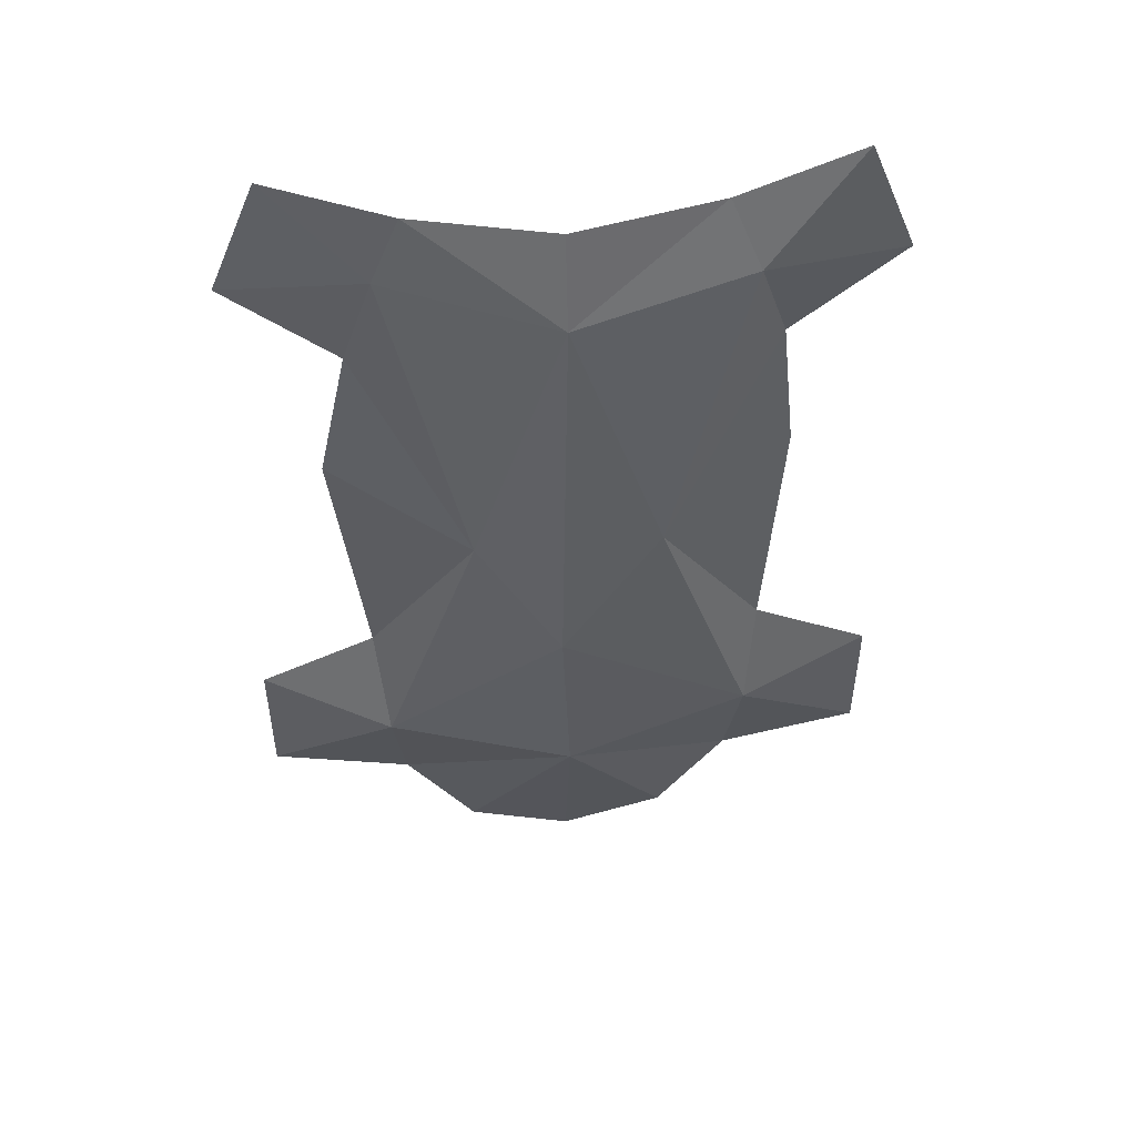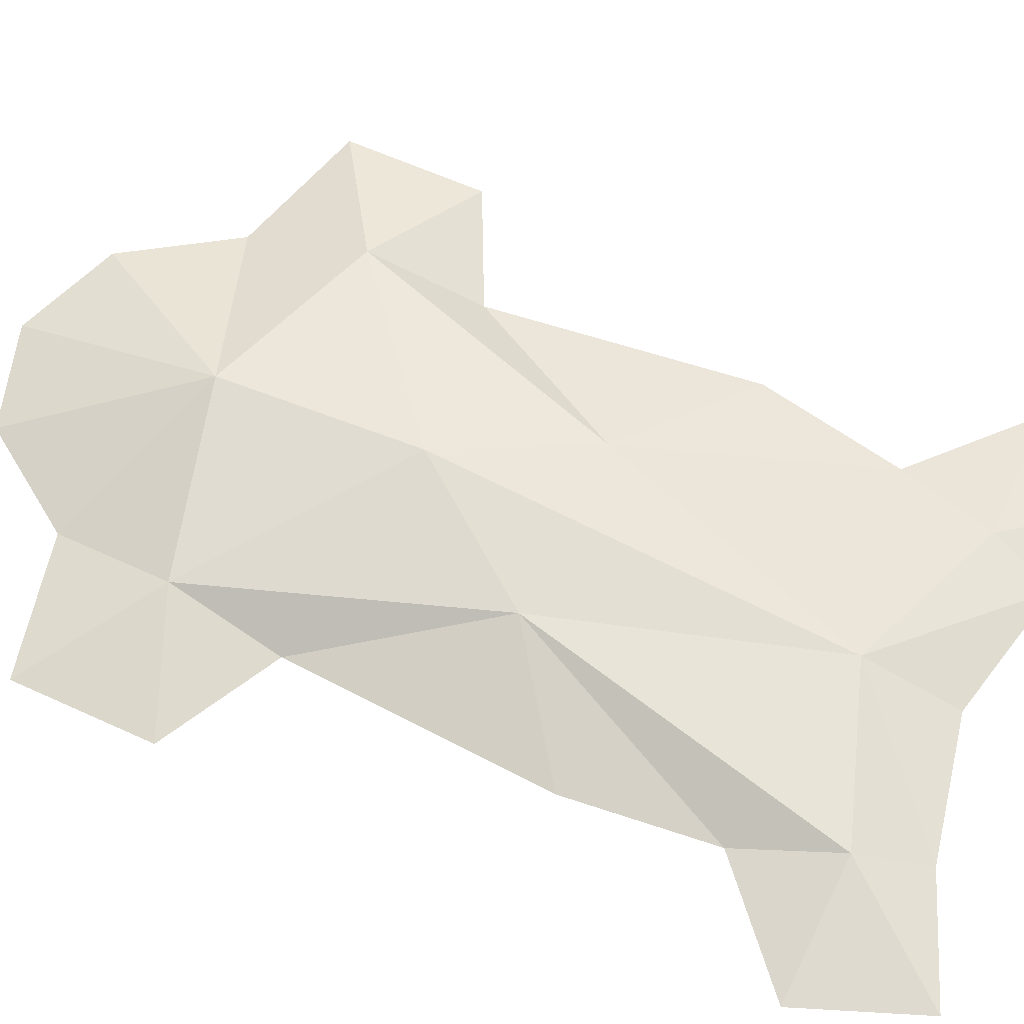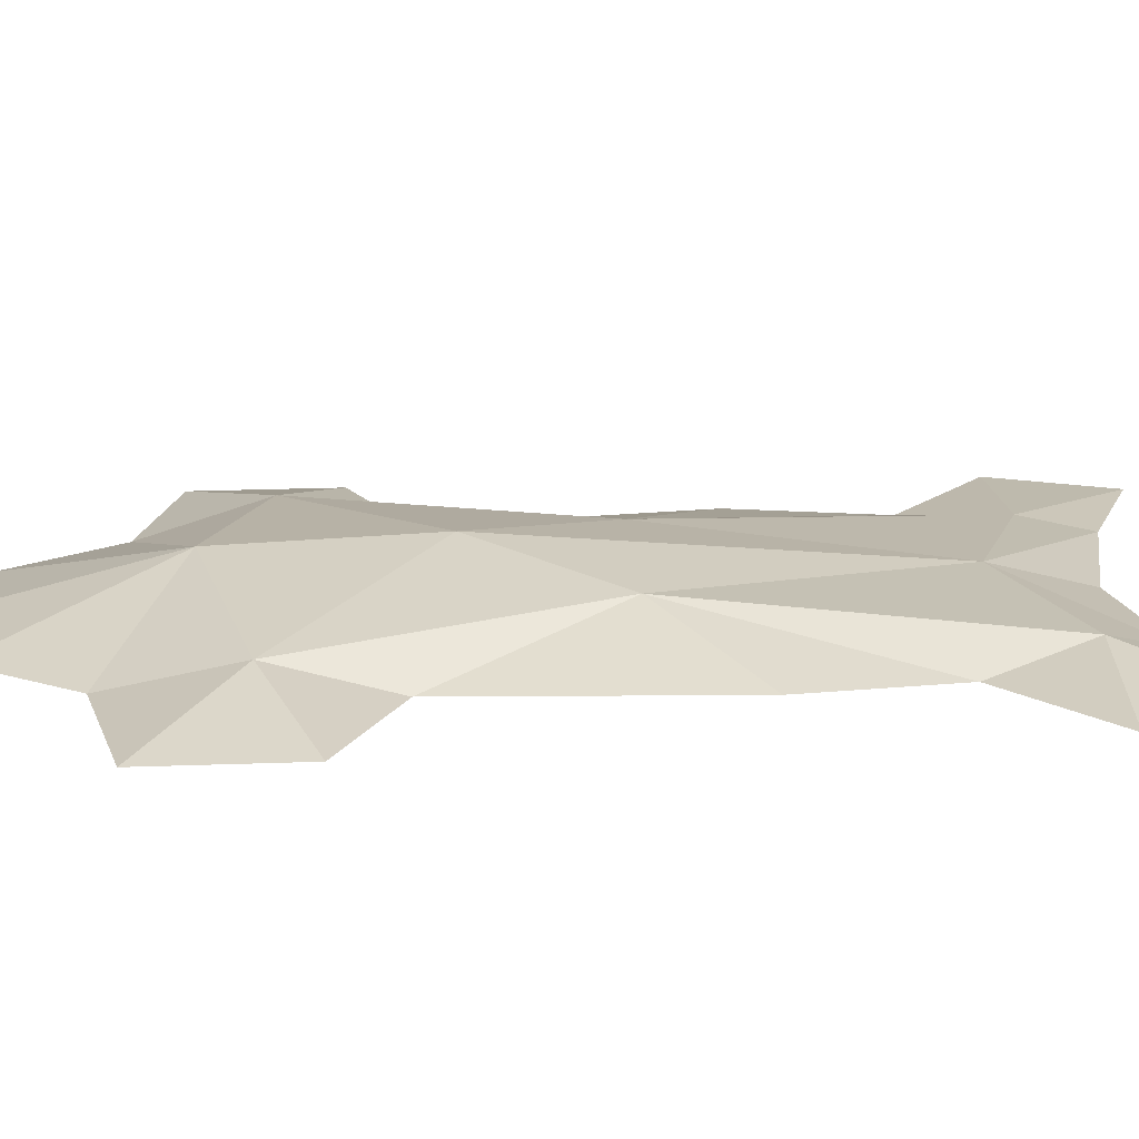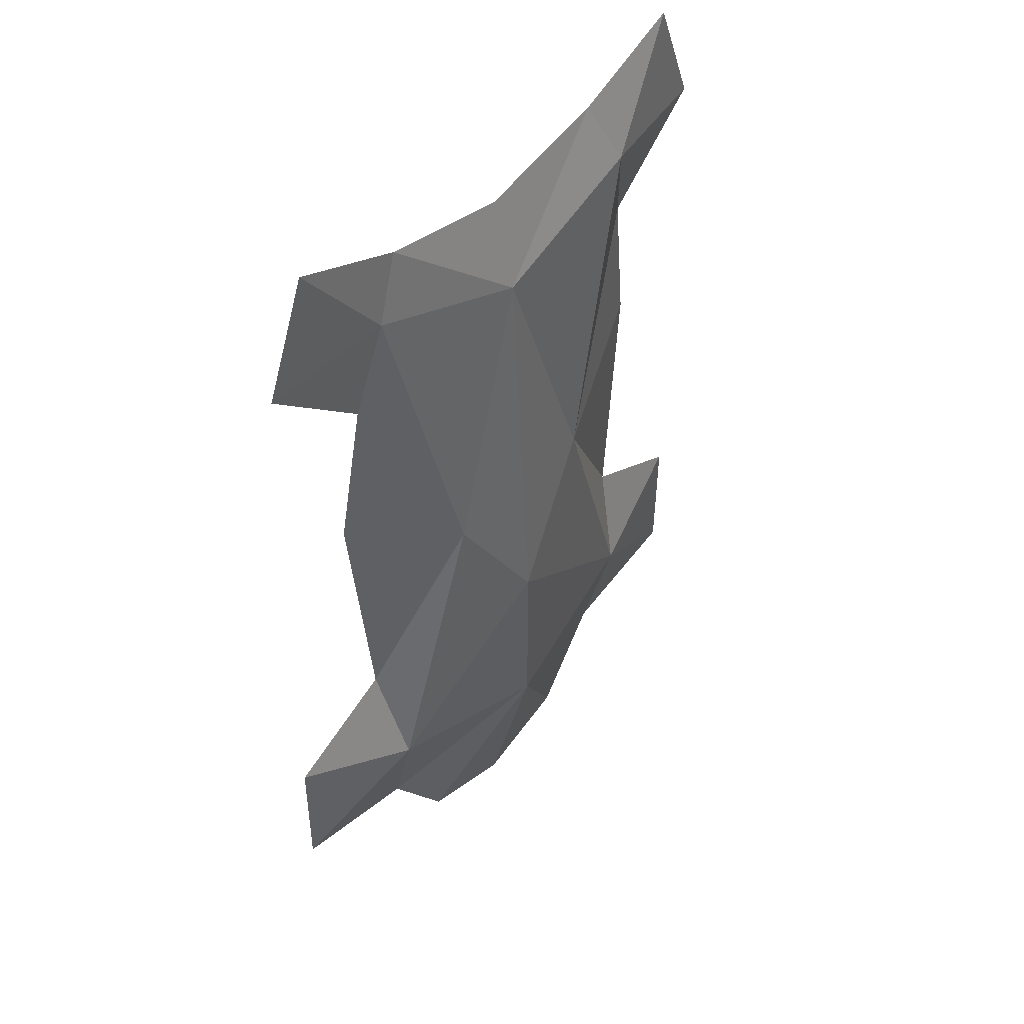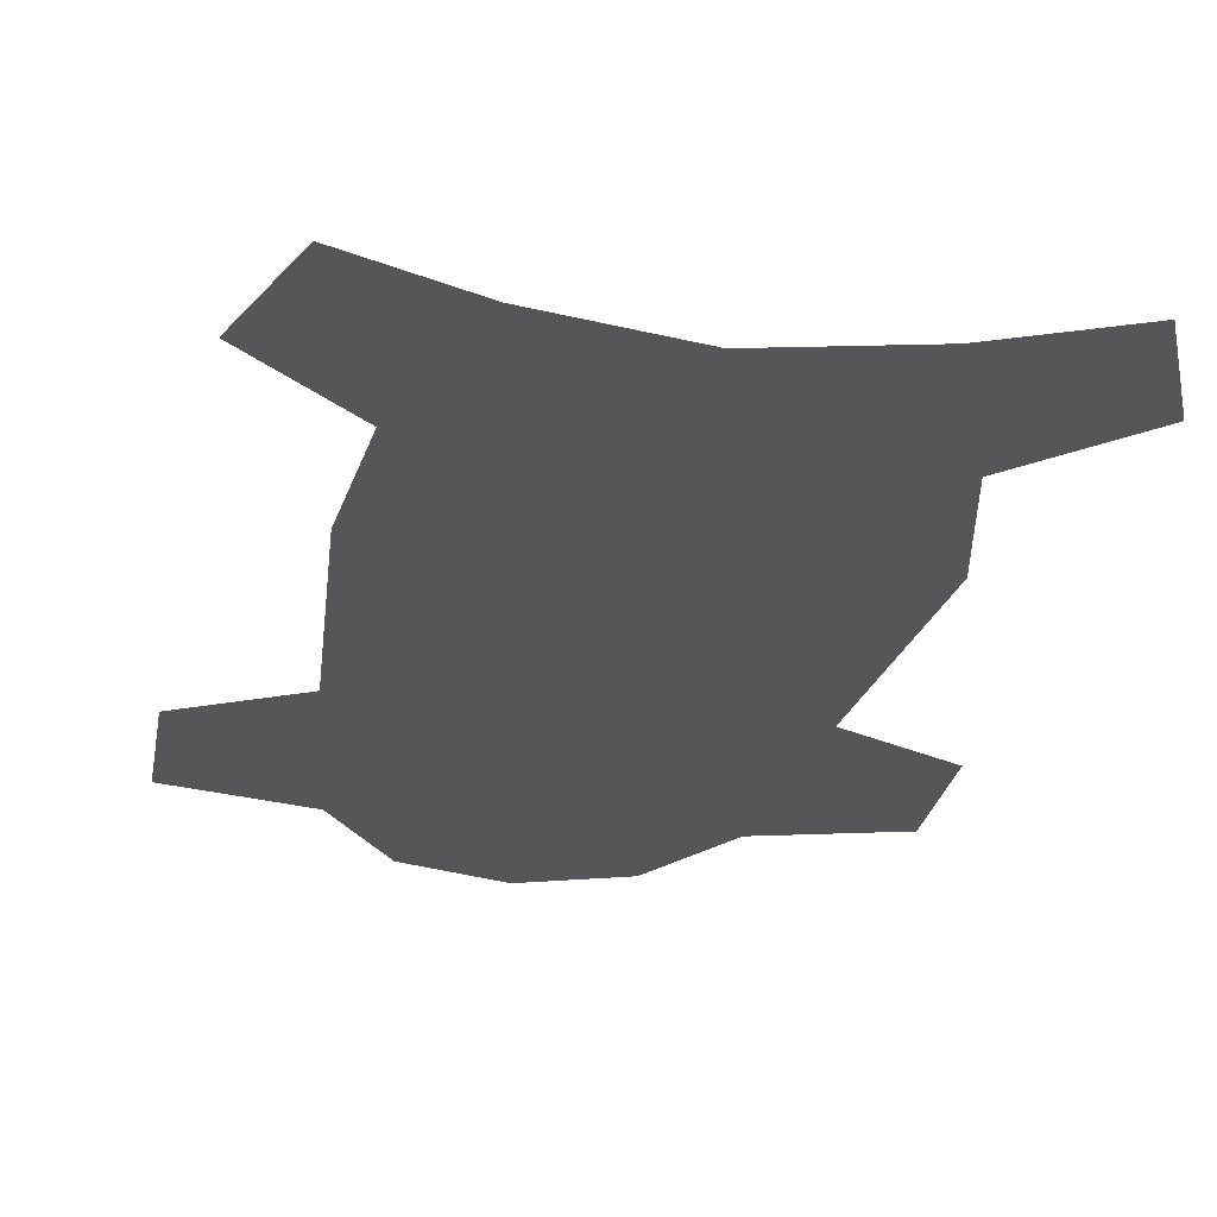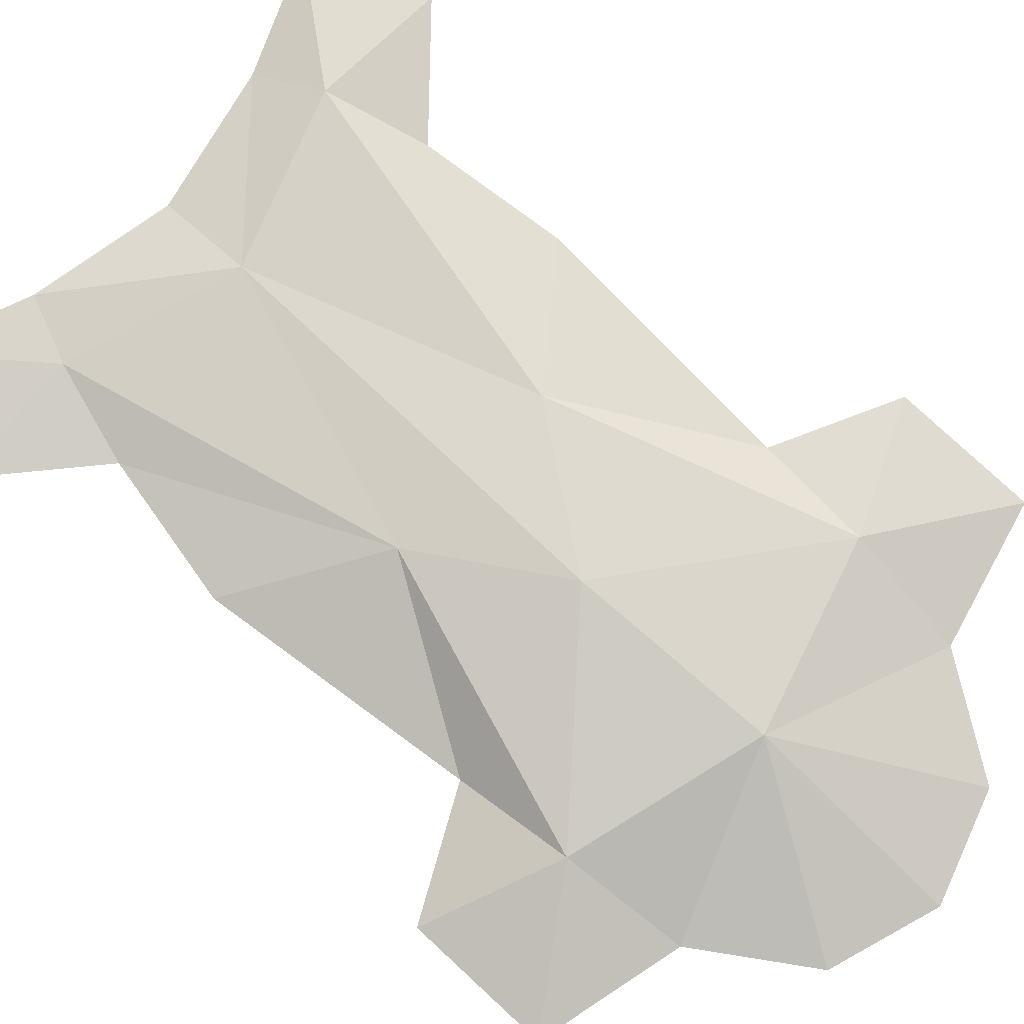
<metadata>
{"format":"obj","ext":"obj","renderer":"f3d","projection":"perspective","resolution":1024,"background":"white","views":[{"elev":50.5,"azim":174.7,"up":"+Z"},{"elev":60.5,"azim":-64.6,"up":"+Y"},{"elev":18.7,"azim":-92.9,"up":"+Y"},{"elev":47.5,"azim":130.1,"up":"+Z"},{"elev":-25.5,"azim":-9.8,"up":"+Y"},{"elev":79.0,"azim":132.7,"up":"+Y"}]}
</metadata>
<code>
o ITAT_LURKERSKIN
v 0.3025 -0.02868 -0.1734
v -0.3024 -0.02868 -0.1734
v 0.1904 -0.02477 0.2747
v -0.1904 -0.02477 0.2747
v 0.1008 -0.03103 -0.4422
v -0.1008 -0.03103 -0.4422
v 0.1344 -0.02341 0.4299
v 1e-05 -0.02366 0.4016
v 0.2913 -0.02399 0.3643
v -0.2912 -0.02399 0.3643
v 0.3025 -0.02985 -0.3078
v -0.3024 -0.02985 -0.3078
v 0.2194 -0.02598 0.1361
v 0.1904 -0.02819 -0.1174
v -0.2053 -0.02598 0.1361
v -0.1904 -0.02819 -0.1174
v -0.168 -0.03015 -0.3414
v 0.168 -0.03015 -0.3414
v 0.2465 -0.02301 0.4763
v -0.2464 -0.02301 0.4763
v 1e-05 -0.03132 -0.4758
v -0.1344 -0.02341 0.4299
v -0.1615 -0.002204 0.3671
v 0.1797 0.003469 -0.2256
v 1e-05 0.0203 -0.2769
v 0.0878 0.008219 0.04792
v -0.1796 -0.002873 -0.2255
v -0.08778 0.008219 0.04792
v 1e-05 -0.001431 0.3112
v 0.1615 -0.0165 0.3672
v 0.007834 0.02645 -0.08377
f 8 16 14
f 28 29 31
f 23 28 4
f 8 15 16
f 16 18 14
f 26 31 29
f 25 24 18
f 16 17 18
f 29 30 26
f 8 14 13
f 7 8 3
f 29 7 30
f 9 7 3
f 30 7 19
f 10 23 4
f 4 8 22
f 11 18 24
f 14 18 11
f 12 27 17
f 2 12 17
f 26 3 13
f 8 13 3
f 14 11 1
f 11 24 1
f 4 28 15
f 15 8 4
f 16 2 17
f 28 31 27
f 25 17 27
f 17 6 21
f 25 18 5
f 17 21 18
f 19 9 30
f 19 7 9
f 20 23 10
f 4 22 10
f 5 21 25
f 18 21 5
f 23 20 22
f 20 10 22
f 29 8 7
f 29 22 8
f 1 24 14
f 26 13 14
f 25 6 17
f 6 25 21
f 24 31 26
f 26 14 24
f 12 2 27
f 2 16 27
f 28 16 15
f 16 28 27
f 29 23 22
f 23 29 28
f 9 3 30
f 30 3 26
f 25 27 31
f 25 31 24

</code>
